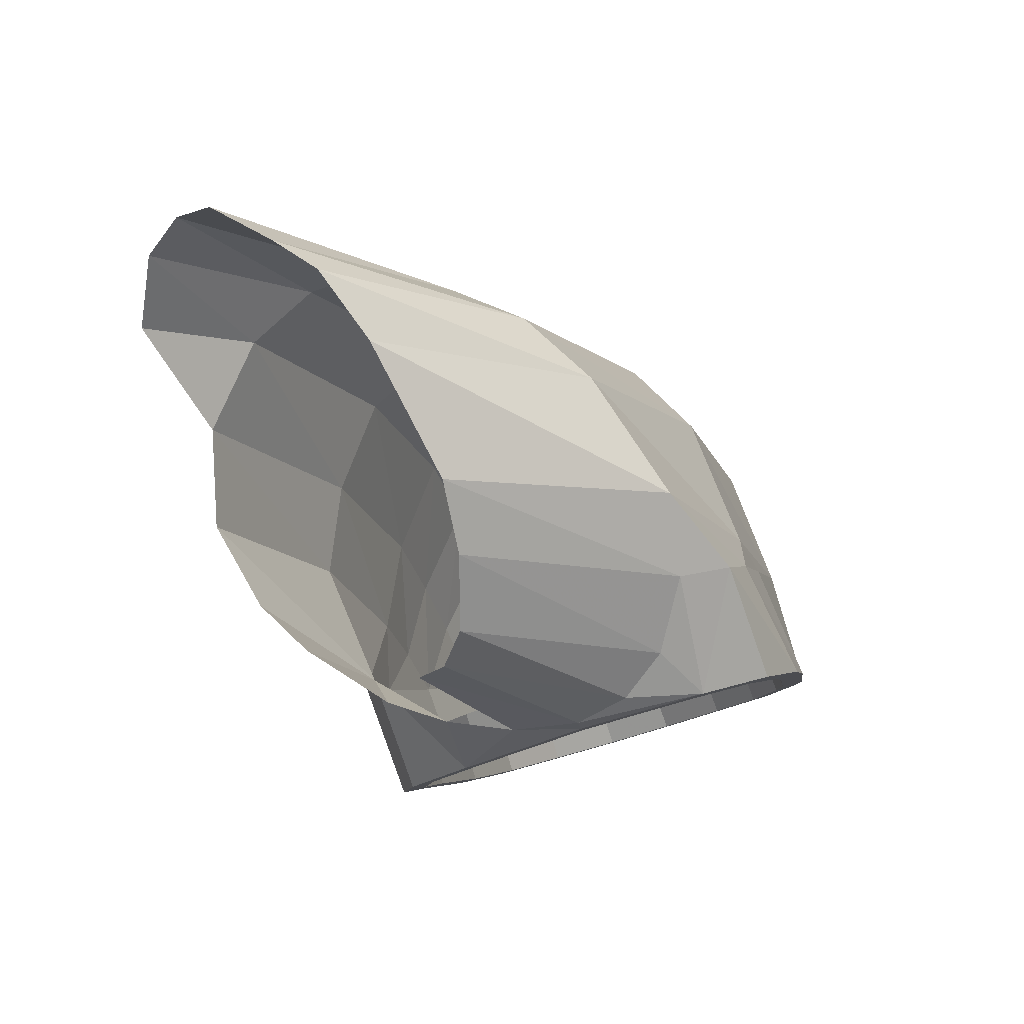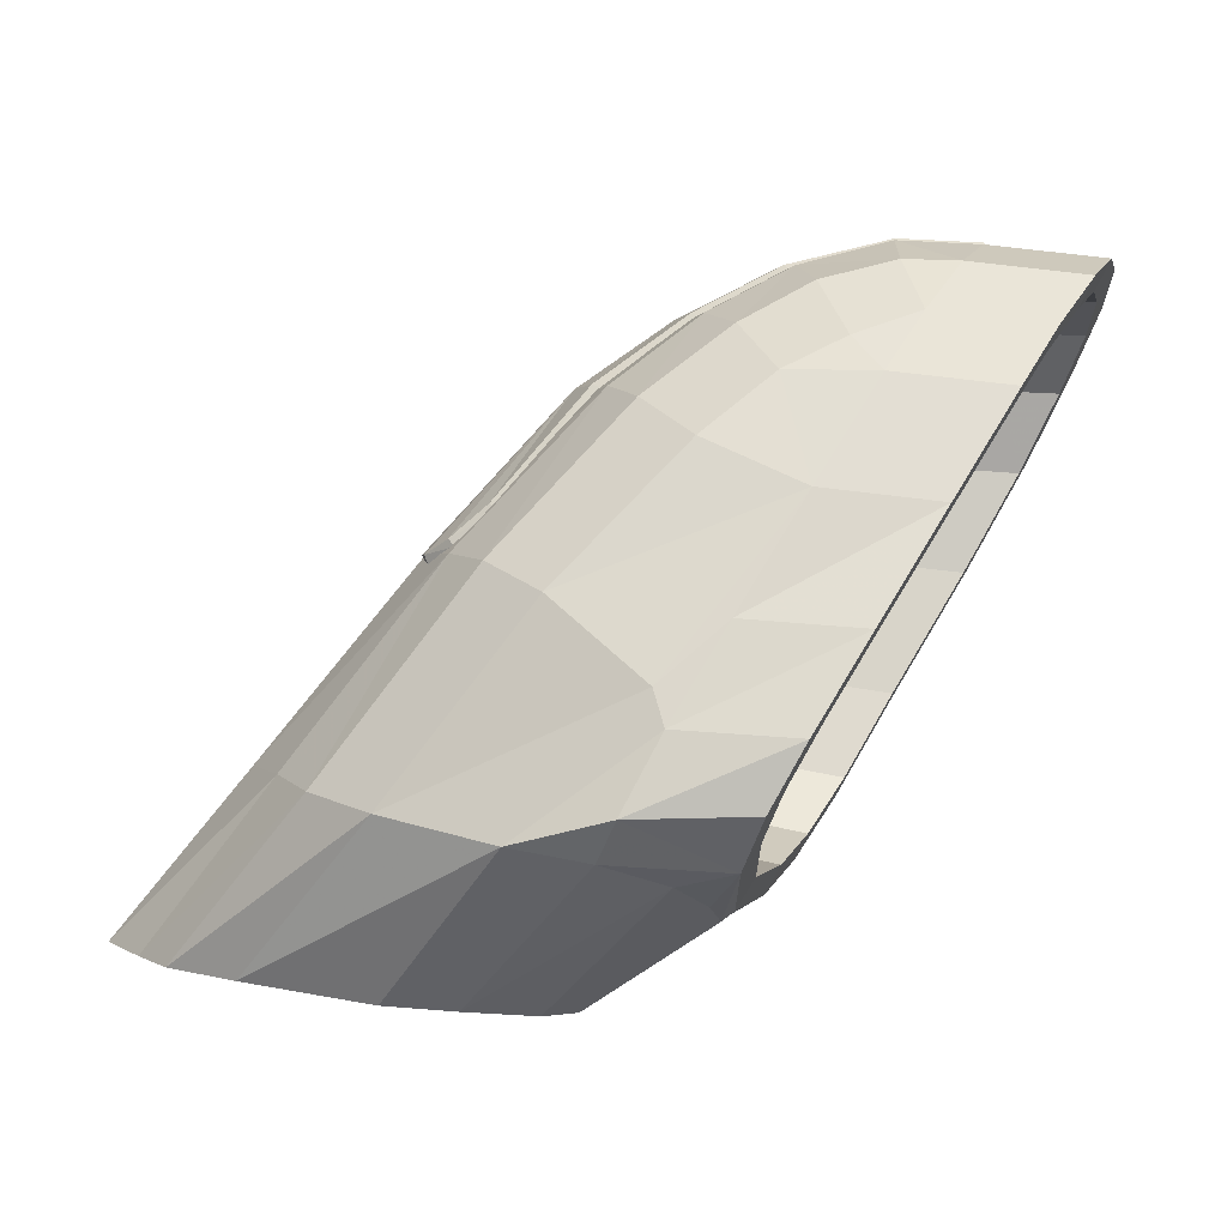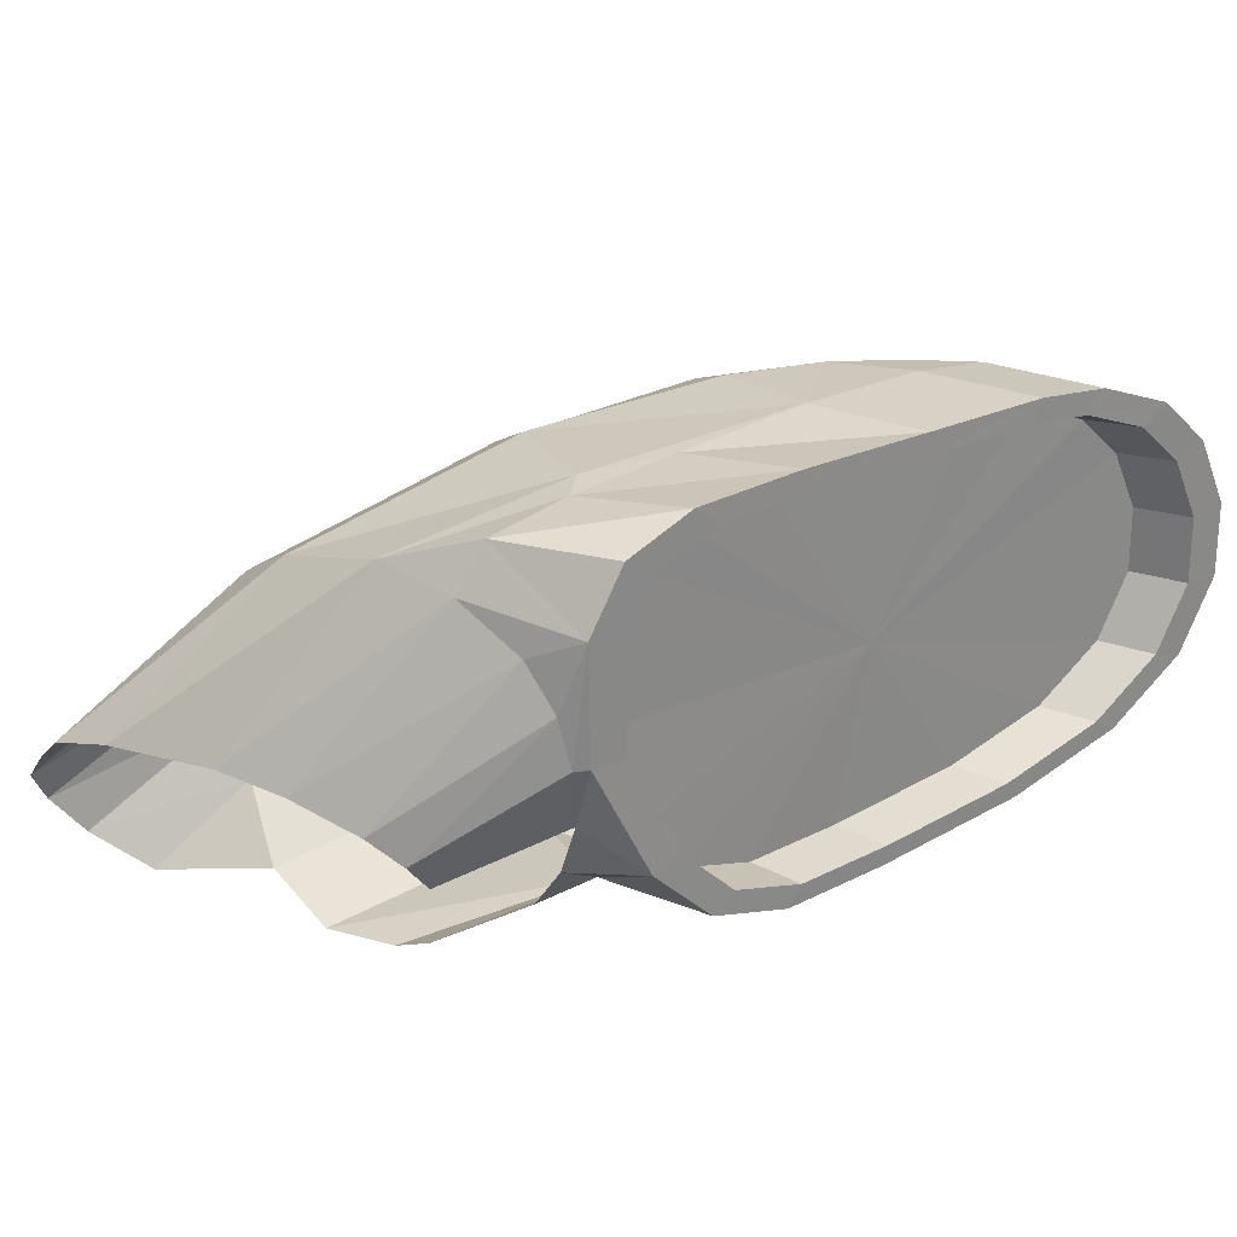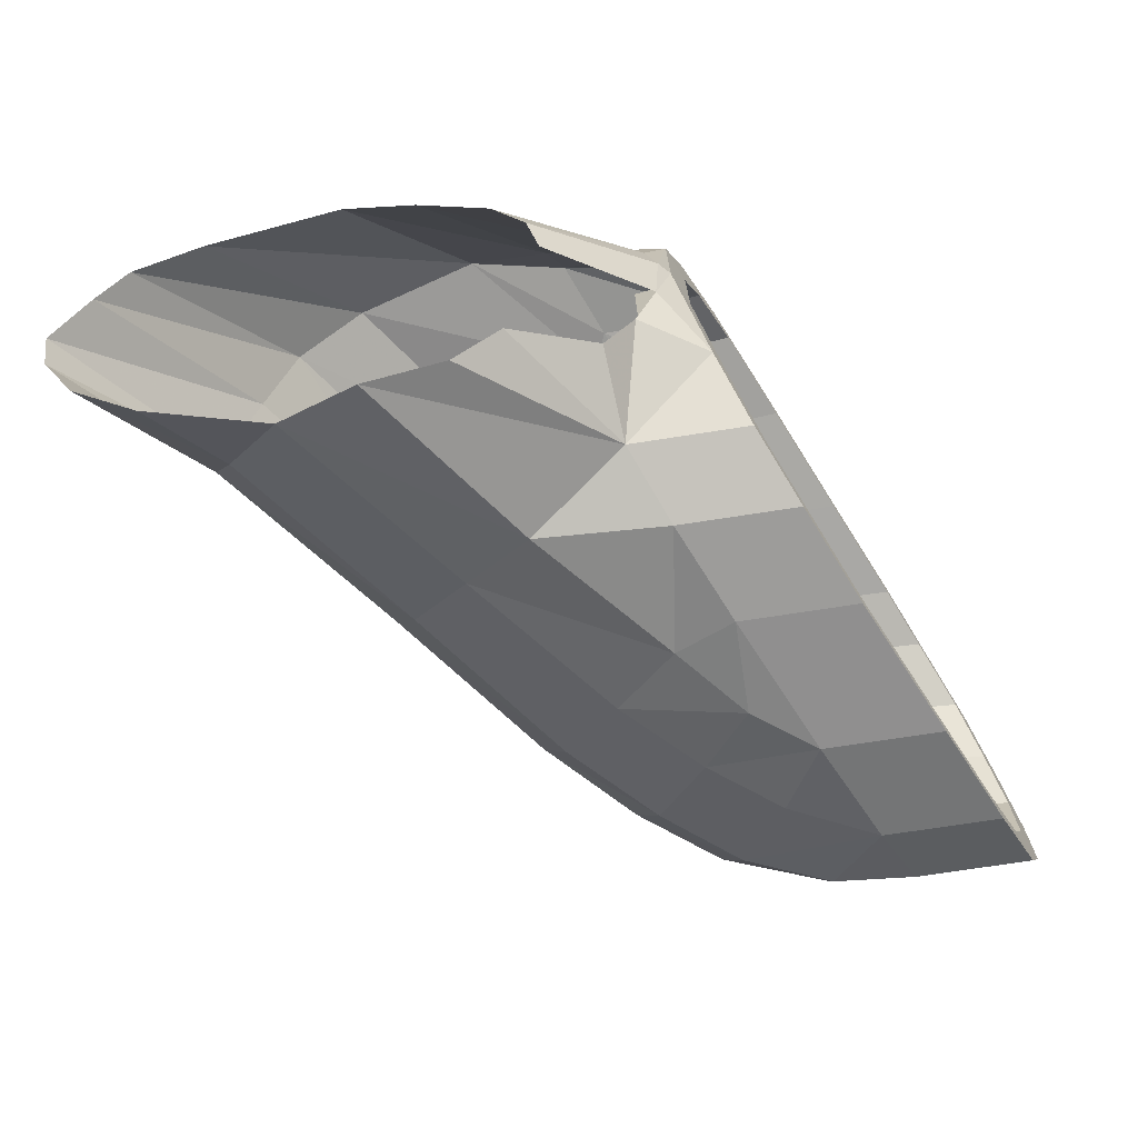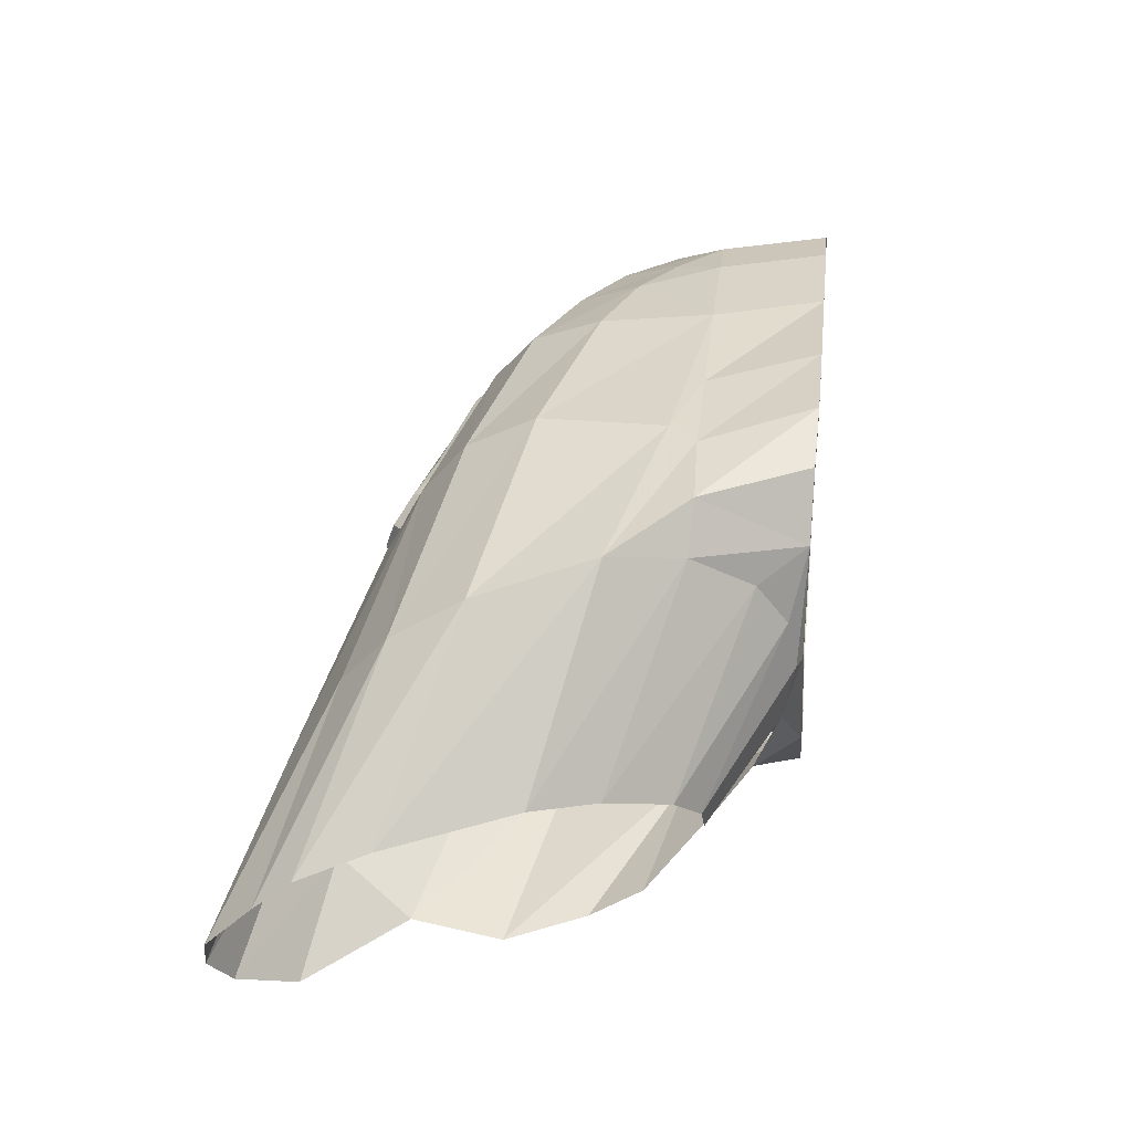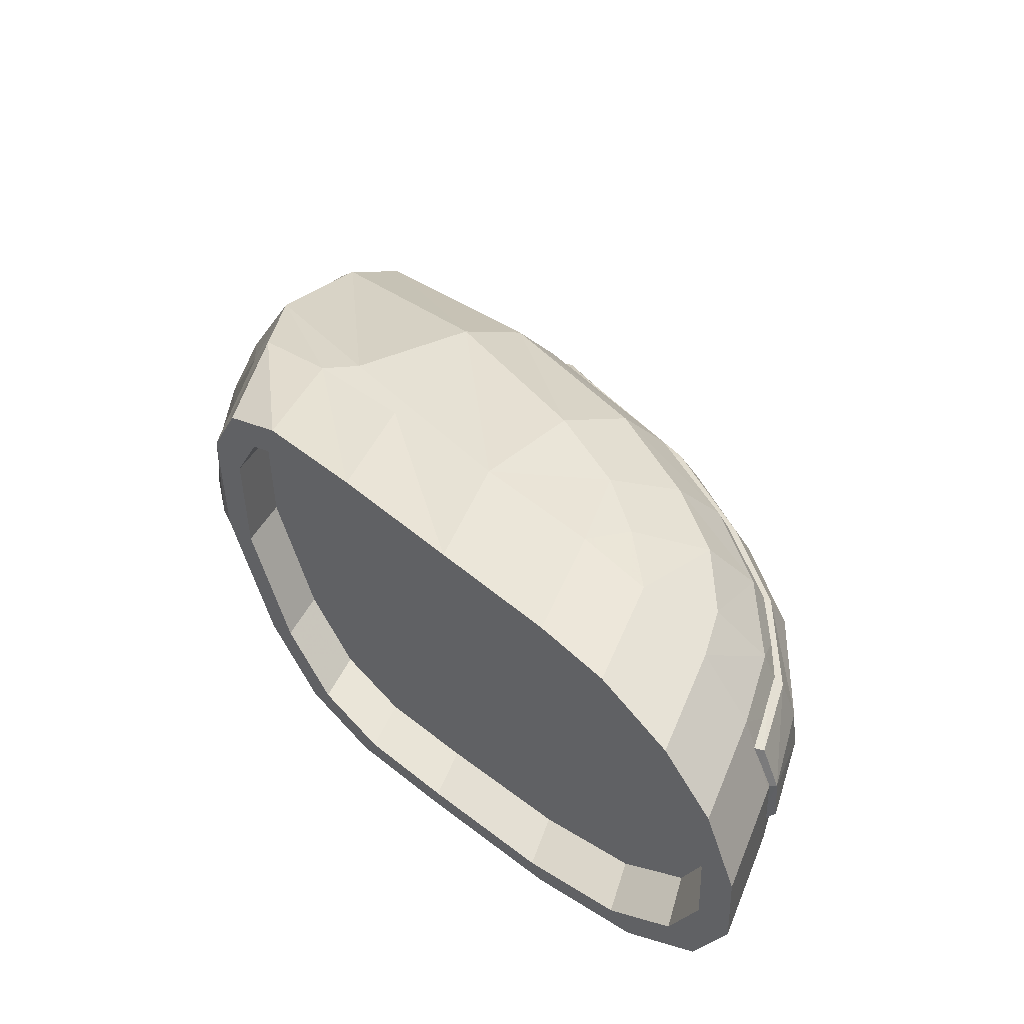
<metadata>
{"format":"obj","ext":"obj","renderer":"f3d","projection":"perspective","resolution":1024,"background":"white","views":[{"elev":-73.3,"azim":107.7,"up":"+Z"},{"elev":67.3,"azim":-172.7,"up":"+Y"},{"elev":27.5,"azim":-148.5,"up":"+Y"},{"elev":-72.3,"azim":-171.2,"up":"+Y"},{"elev":28.4,"azim":162.8,"up":"+Y"},{"elev":46.7,"azim":-69.0,"up":"+Y"}]}
</metadata>
<code>
v 0.06258 0.04832 0.1587
v 0.06526 0.04533 0.1601
v 0.06514 0.04312 0.1612
v 0.06335 0.04056 0.1626
v 0.05921 0.03837 0.1639
v 0.05153 0.03979 0.1663
v 0.04608 0.03834 0.1643
v 0.0378 0.04188 0.1763
v 0.04232 0.04406 0.1792
v 0.03004 0.04285 0.1854
v 0.03422 0.04513 0.1894
v 0.02598 0.04285 0.1901
v 0.02918 0.04513 0.1943
v 0.02177 0.04296 0.1933
v 0.02443 0.04513 0.1979
v 0.01844 0.04518 0.2008
v 0.02761 0.04892 0.2029
v 0.02179 0.04887 0.2054
v 0.01629 0.04886 0.2059
v 0.01047 0.04518 0.2008
v 0.01374 0.04296 0.1933
v 0.01111 0.04619 0.1993
v 0.01405 0.0442 0.1925
v 0.01807 0.04175 0.1835
v 0.01794 0.0431 0.1838
v 0.02093 0.0415 0.1767
v 0.02053 0.04288 0.1776
v 0.02318 0.0431 0.1716
v 0.02255 0.04432 0.173
v 0.02495 0.04743 0.1677
v 0.02414 0.04821 0.1695
v 0.02673 0.05571 0.164
v 0.02575 0.05567 0.1662
v 0.02674 0.06369 0.1638
v 0.02575 0.06285 0.166
v 0.02576 0.06781 0.1659
v 0.02487 0.06656 0.1679
v 0.0239 0.06973 0.17
v 0.02319 0.06829 0.1716
v 0.02093 0.0701 0.1768
v 0.02053 0.06862 0.1777
v 0.01735 0.07005 0.1851
v 0.0173 0.06857 0.1852
v 0.0139 0.07005 0.193
v 0.01419 0.06857 0.1923
v 0.01191 0.06944 0.1977
v 0.0124 0.06803 0.1965
v 0.009732 0.06727 0.2025
v 0.01044 0.06607 0.2009
v 0.008323 0.06381 0.2059
v 0.009175 0.06296 0.2039
v 0.007403 0.05894 0.2081
v 0.008348 0.05858 0.2058
v 0.007342 0.05379 0.2082
v 0.008292 0.05394 0.206
v 0.008353 0.04886 0.2059
v 0.009204 0.04951 0.2039
v 0.01306 0.04963 0.2035
v 0.01492 0.04638 0.1991
v 0.01781 0.04442 0.1924
v 0.02162 0.04335 0.1838
v 0.02415 0.04313 0.1778
v 0.02613 0.04454 0.1733
v 0.02769 0.04836 0.1698
v 0.02927 0.05566 0.1666
v 0.02927 0.0627 0.1664
v 0.02841 0.06633 0.1683
v 0.02677 0.06803 0.1719
v 0.02415 0.06835 0.1779
v 0.02099 0.06831 0.1852
v 0.01794 0.06831 0.1922
v 0.01619 0.06777 0.1963
v 0.01427 0.06585 0.2006
v 0.01303 0.06281 0.2036
v 0.01222 0.05851 0.2054
v 0.01216 0.05397 0.2056
v 0.02067 0.05536 0.1858
v 0.01527 0.05379 0.2082
v 0.02183 0.05382 0.2077
v 0.02179 0.05891 0.2077
v 0.01533 0.05894 0.2081
v 0.01626 0.06381 0.2059
v 0.02174 0.06384 0.2055
v 0.0177 0.06727 0.2025
v 0.0198 0.06944 0.1977
v 0.02142 0.06726 0.2022
v 0.02762 0.06384 0.203
v 0.02629 0.06725 0.2001
v 0.02403 0.06949 0.1954
v 0.02184 0.07005 0.193
v 0.02526 0.07005 0.1851
v 0.0279 0.06949 0.1926
v 0.03075 0.06725 0.1966
v 0.03283 0.06384 0.1989
v 0.03594 0.06725 0.191
v 0.0322 0.06936 0.1878
v 0.03973 0.0678 0.1776
v 0.03283 0.06868 0.1724
v 0.02889 0.06925 0.1768
v 0.03184 0.06853 0.17
v 0.04009 0.06545 0.1631
v 0.03386 0.06758 0.1648
v 0.03483 0.06454 0.163
v 0.04688 0.05342 0.1563
v 0.05572 0.05194 0.157
v 0.0479 0.06296 0.1649
v 0.06036 0.05038 0.1577
v 0.05228 0.06009 0.1667
v 0.05477 0.05646 0.1687
v 0.0572 0.0516 0.1707
v 0.05708 0.04773 0.1707
v 0.05539 0.04353 0.1692
v 0.04634 0.04763 0.1823
v 0.03816 0.0488 0.1933
v 0.0327 0.04889 0.1988
v 0.03439 0.05382 0.2007
v 0.02898 0.05382 0.2049
v 0.02898 0.05891 0.2049
v 0.03446 0.0589 0.2007
v 0.03998 0.0589 0.1948
v 0.03805 0.06383 0.1932
v 0.04366 0.06523 0.1803
v 0.04616 0.06153 0.1821
v 0.04818 0.05685 0.1837
v 0.03995 0.05382 0.1949
v 0.04819 0.05246 0.1837
v 0.04215 0.05287 0.1566
v 0.03041 0.06195 0.163
v 0.02824 0.05905 0.163
v 0.03743 0.05137 0.1573
v 0.03527 0.04964 0.1583
v 0.02748 0.05573 0.1632
v 0.02788 0.0516 0.1642
v 0.03461 0.04779 0.1595
v 0.0294 0.04769 0.1649
v 0.03113 0.0431 0.1716
v 0.03157 0.04448 0.1655
v 0.03725 0.04125 0.1629
v 0.04056 0.03929 0.1639
v 0.02893 0.0415 0.1767
v 0.026 0.04175 0.1835
v 0.0436 0.06221 0.1848
v 0.04423 0.0617 0.1855
v 0.03915 0.0617 0.1943
v 0.04644 0.06067 0.1834
v 0.04596 0.06097 0.1828
v 0.04794 0.05892 0.1829
v 0.04756 0.05882 0.1822
v 0.04833 0.057 0.1837
v 0.04809 0.05643 0.1832
v 0.047 0.05591 0.1865
v 0.04595 0.05514 0.1862
v 0.04043 0.05591 0.1952
v 0.03955 0.05514 0.1947
v 0.03479 0.05591 0.201
v 0.03404 0.05514 0.2003
v 0.02927 0.05591 0.2054
v 0.02861 0.05514 0.2045
v 0.02179 0.05591 0.2083
v 0.02165 0.05514 0.2073
v 0.01581 0.05593 0.2087
v 0.01542 0.05514 0.2077
v 0.0158 0.0589 0.2085
v 0.01529 0.05889 0.2074
v 0.01608 0.06172 0.2073
v 0.01563 0.06221 0.2063
v 0.02142 0.06221 0.2061
v 0.02164 0.0617 0.2069
v 0.02776 0.06221 0.2034
v 0.02833 0.0617 0.2042
v 0.03291 0.06221 0.1994
v 0.03367 0.0617 0.2001
v 0.03832 0.06221 0.1938
v 0.03479 0.05889 0.201
v 0.04043 0.05889 0.1952
v 0.02927 0.05889 0.2051
v 0.02179 0.05889 0.2079
f 8 6 7
f 8 9 6
f 10 9 8
f 10 11 9
f 12 11 10
f 12 13 11
f 14 13 12
f 14 15 13
f 16 15 14
f 16 17 15
f 16 18 17
f 16 19 18
f 19 16 20
f 21 20 16
f 21 22 20
f 21 23 22
f 24 23 21
f 24 25 23
f 26 25 24
f 26 27 25
f 28 27 26
f 28 29 27
f 30 29 28
f 30 31 29
f 32 31 30
f 32 33 31
f 34 33 32
f 34 35 33
f 36 35 34
f 36 37 35
f 38 37 36
f 38 39 37
f 40 39 38
f 40 41 39
f 42 41 40
f 42 43 41
f 44 43 42
f 44 45 43
f 46 45 44
f 46 47 45
f 48 47 46
f 48 49 47
f 50 49 48
f 50 51 49
f 52 51 50
f 52 53 51
f 54 53 52
f 54 55 53
f 56 55 54
f 56 57 55
f 20 57 56
f 20 22 57
f 22 58 57
f 22 59 58
f 23 59 22
f 23 60 59
f 25 60 23
f 25 61 60
f 27 61 25
f 27 62 61
f 29 62 27
f 29 63 62
f 31 63 29
f 31 64 63
f 33 64 31
f 33 65 64
f 35 65 33
f 35 66 65
f 37 66 35
f 37 67 66
f 39 67 37
f 39 68 67
f 41 68 39
f 41 69 68
f 43 69 41
f 43 70 69
f 45 70 43
f 45 71 70
f 47 71 45
f 47 72 71
f 49 72 47
f 49 73 72
f 51 73 49
f 51 74 73
f 53 74 51
f 53 75 74
f 55 75 53
f 55 76 75
f 57 76 55
f 57 58 76
f 58 77 76
f 59 77 58
f 60 77 59
f 61 77 60
f 62 77 61
f 63 77 62
f 64 77 63
f 65 77 64
f 66 77 65
f 67 77 66
f 68 77 67
f 69 77 68
f 70 77 69
f 71 77 70
f 72 77 71
f 73 77 72
f 74 77 73
f 75 77 74
f 76 77 75
f 20 56 19
f 78 19 56
f 19 78 79
f 78 80 79
f 78 81 80
f 81 78 54
f 56 54 78
f 54 52 81
f 82 81 52
f 81 82 80
f 80 82 83
f 82 84 83
f 84 82 50
f 52 50 82
f 50 48 84
f 85 84 48
f 86 84 85
f 83 84 86
f 83 86 87
f 87 86 88
f 86 85 88
f 88 85 89
f 89 85 90
f 90 85 46
f 48 46 85
f 46 44 90
f 91 90 44
f 92 90 91
f 89 90 92
f 93 89 92
f 88 89 93
f 87 88 93
f 87 93 94
f 94 93 95
f 93 92 95
f 95 92 96
f 92 91 96
f 96 91 97
f 97 91 98
f 91 99 98
f 99 91 42
f 44 42 91
f 42 40 99
f 100 99 40
f 98 99 100
f 98 100 101
f 101 100 102
f 102 100 38
f 40 38 100
f 38 36 102
f 34 102 36
f 103 102 34
f 101 102 103
f 104 101 103
f 105 101 104
f 105 106 101
f 107 106 105
f 107 108 106
f 1 108 107
f 1 109 108
f 2 109 1
f 2 110 109
f 3 110 2
f 3 111 110
f 4 111 3
f 4 112 111
f 5 112 4
f 5 6 112
f 9 112 6
f 9 113 112
f 11 113 9
f 11 114 113
f 13 114 11
f 13 115 114
f 15 115 13
f 15 17 115
f 17 116 115
f 17 117 116
f 18 117 17
f 18 79 117
f 19 79 18
f 79 118 117
f 79 80 118
f 80 83 118
f 118 83 87
f 118 87 119
f 119 87 94
f 119 94 120
f 120 94 121
f 94 95 121
f 121 95 122
f 95 96 122
f 122 96 97
f 122 97 108
f 108 97 106
f 97 98 106
f 106 98 101
f 123 122 108
f 121 122 123
f 124 121 123
f 120 121 124
f 125 120 124
f 116 120 125
f 116 119 120
f 117 119 116
f 117 118 119
f 115 116 125
f 115 125 114
f 114 125 126
f 125 124 126
f 126 124 110
f 124 123 110
f 110 123 109
f 123 108 109
f 126 110 111
f 113 126 111
f 114 126 113
f 113 111 112
f 104 103 127
f 127 103 128
f 128 103 34
f 129 128 34
f 130 128 129
f 127 128 130
f 130 129 131
f 131 129 132
f 132 129 34
f 132 34 32
f 133 132 32
f 134 132 133
f 131 132 134
f 135 133 30
f 133 32 30
f 136 135 30
f 136 137 135
f 136 138 137
f 136 139 138
f 136 7 139
f 136 8 7
f 140 8 136
f 140 10 8
f 141 10 140
f 141 12 10
f 14 12 141
f 14 141 24
f 26 24 141
f 141 140 26
f 28 26 140
f 140 136 28
f 30 28 136
f 24 21 14
f 16 14 21
f 142 143 144
f 143 142 145
f 145 142 146
f 145 146 147
f 147 146 148
f 147 148 149
f 149 148 150
f 149 150 151
f 151 150 152
f 151 152 153
f 153 152 154
f 153 154 155
f 155 154 156
f 155 156 157
f 157 156 158
f 157 158 159
f 159 158 160
f 159 160 161
f 161 160 162
f 162 163 161
f 164 163 162
f 164 165 163
f 166 165 164
f 167 165 166
f 167 168 165
f 169 168 167
f 169 170 168
f 171 170 169
f 171 172 170
f 173 172 171
f 173 144 172
f 142 144 173
f 144 174 172
f 175 174 144
f 174 175 153
f 175 151 153
f 175 149 151
f 175 147 149
f 147 175 145
f 145 175 143
f 143 175 144
f 174 153 155
f 176 174 155
f 174 176 172
f 172 176 170
f 176 177 170
f 177 176 157
f 176 155 157
f 177 157 159
f 163 177 159
f 177 163 168
f 168 163 165
f 170 177 168
f 163 159 161

</code>
